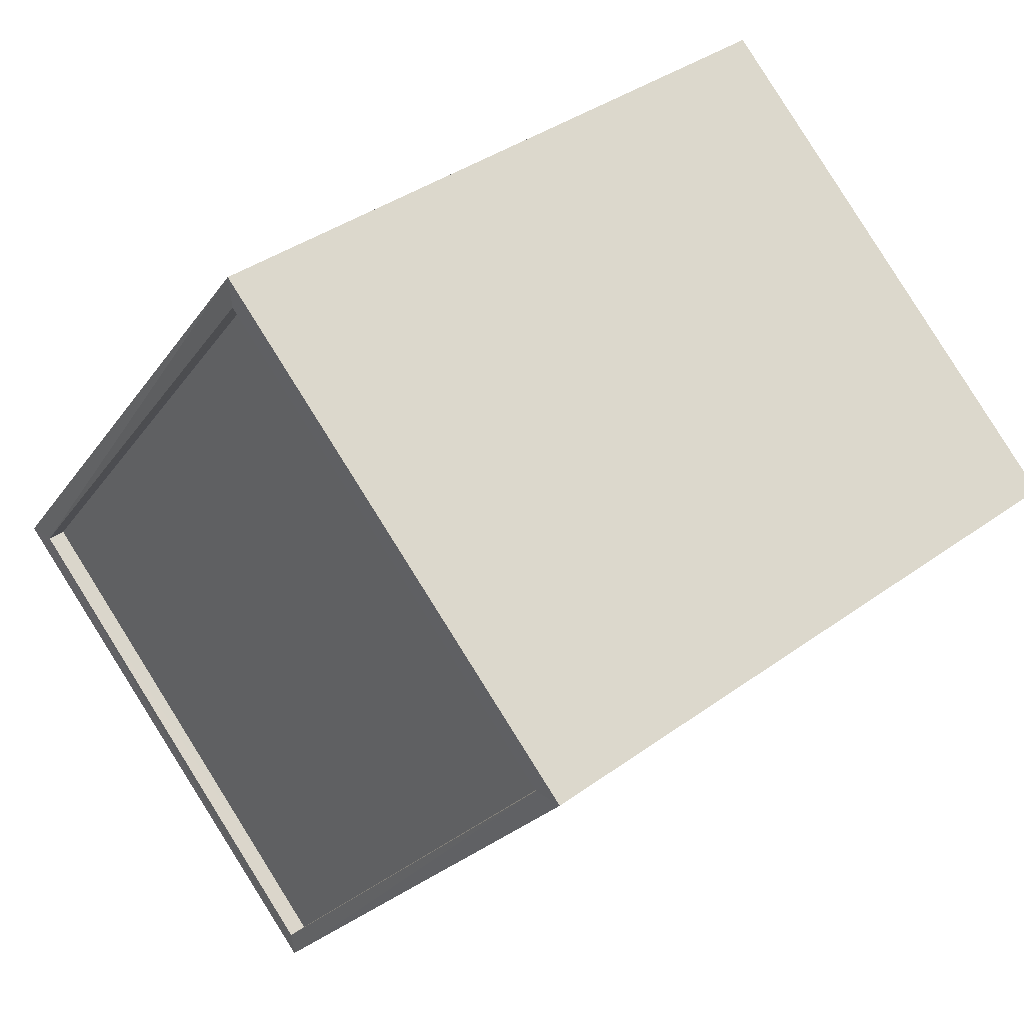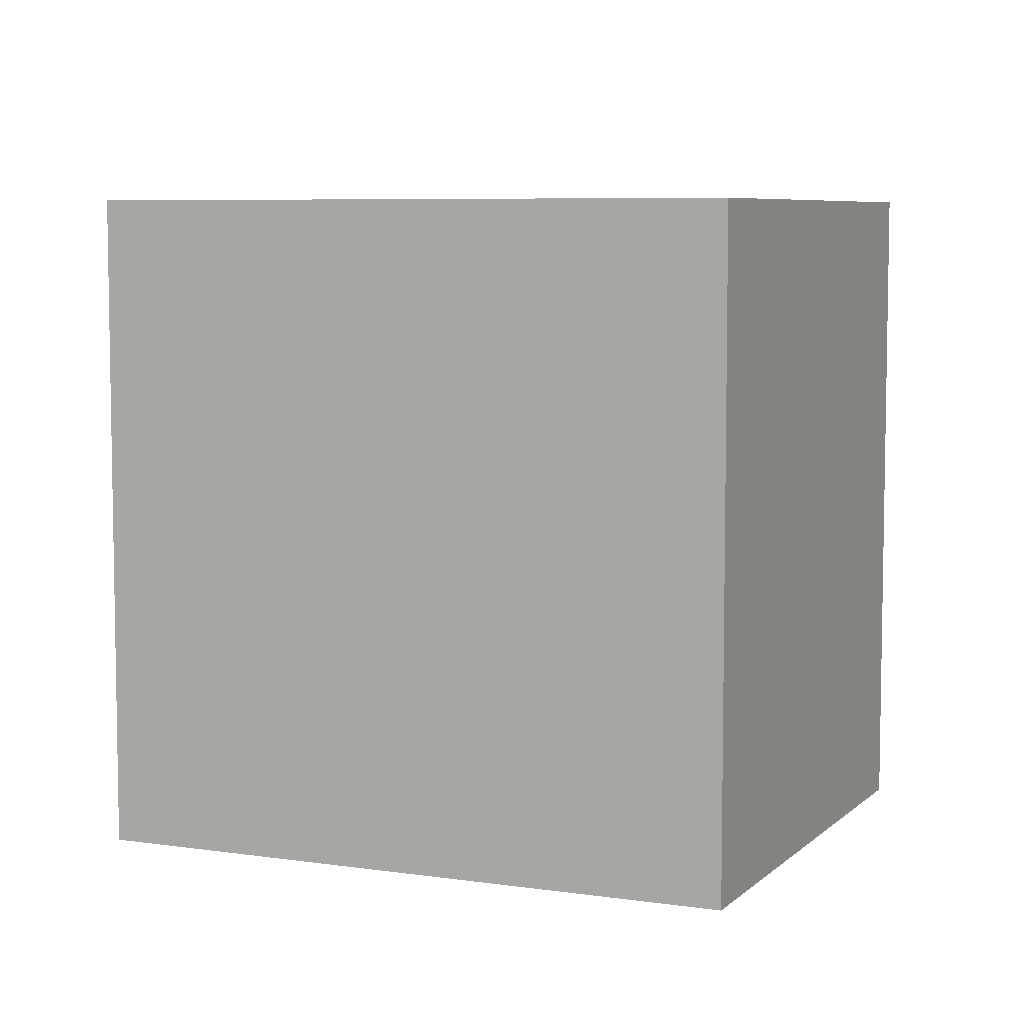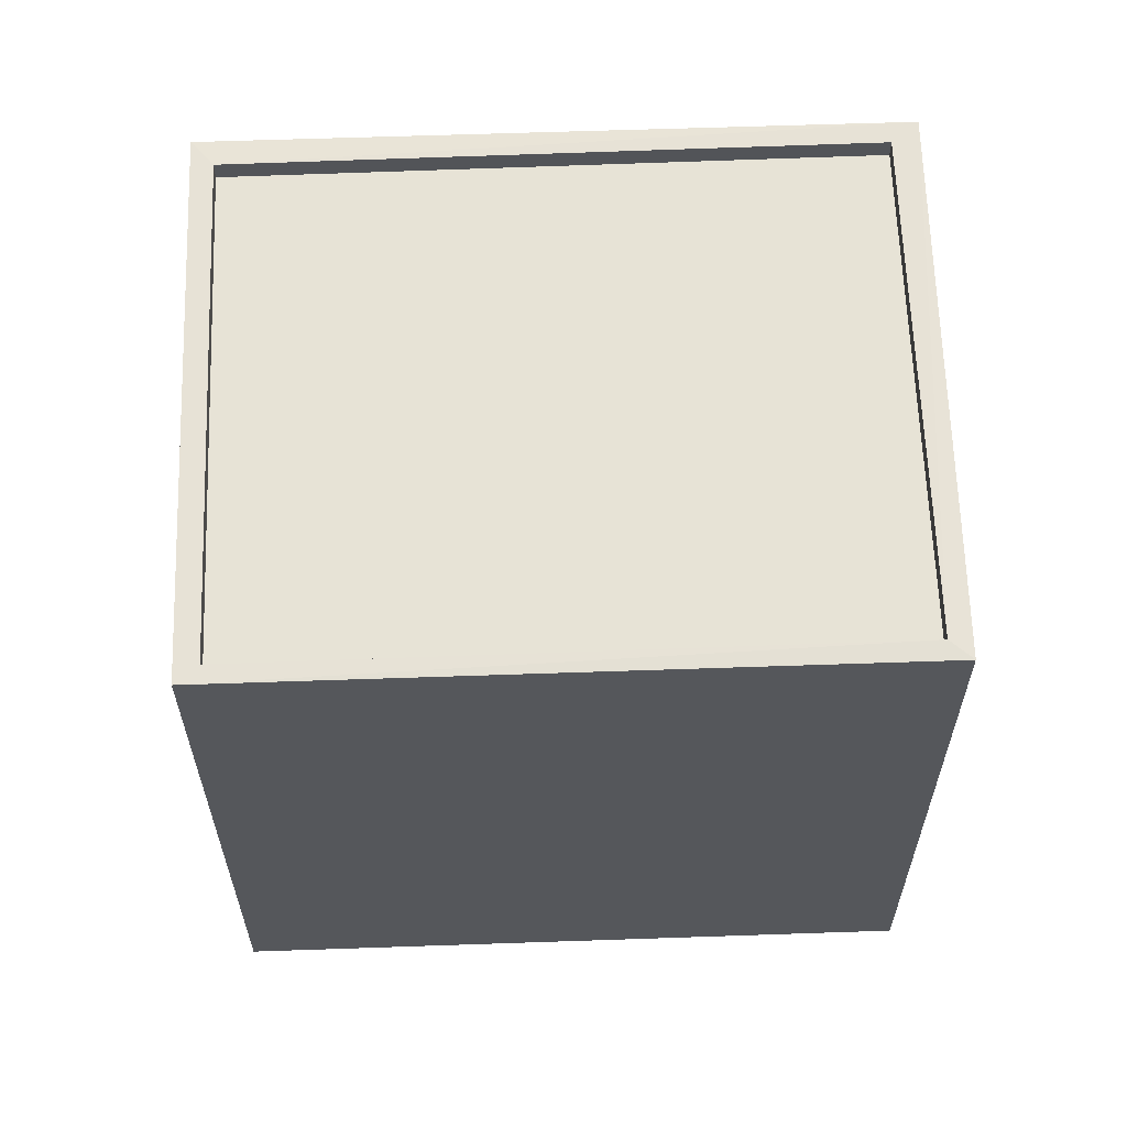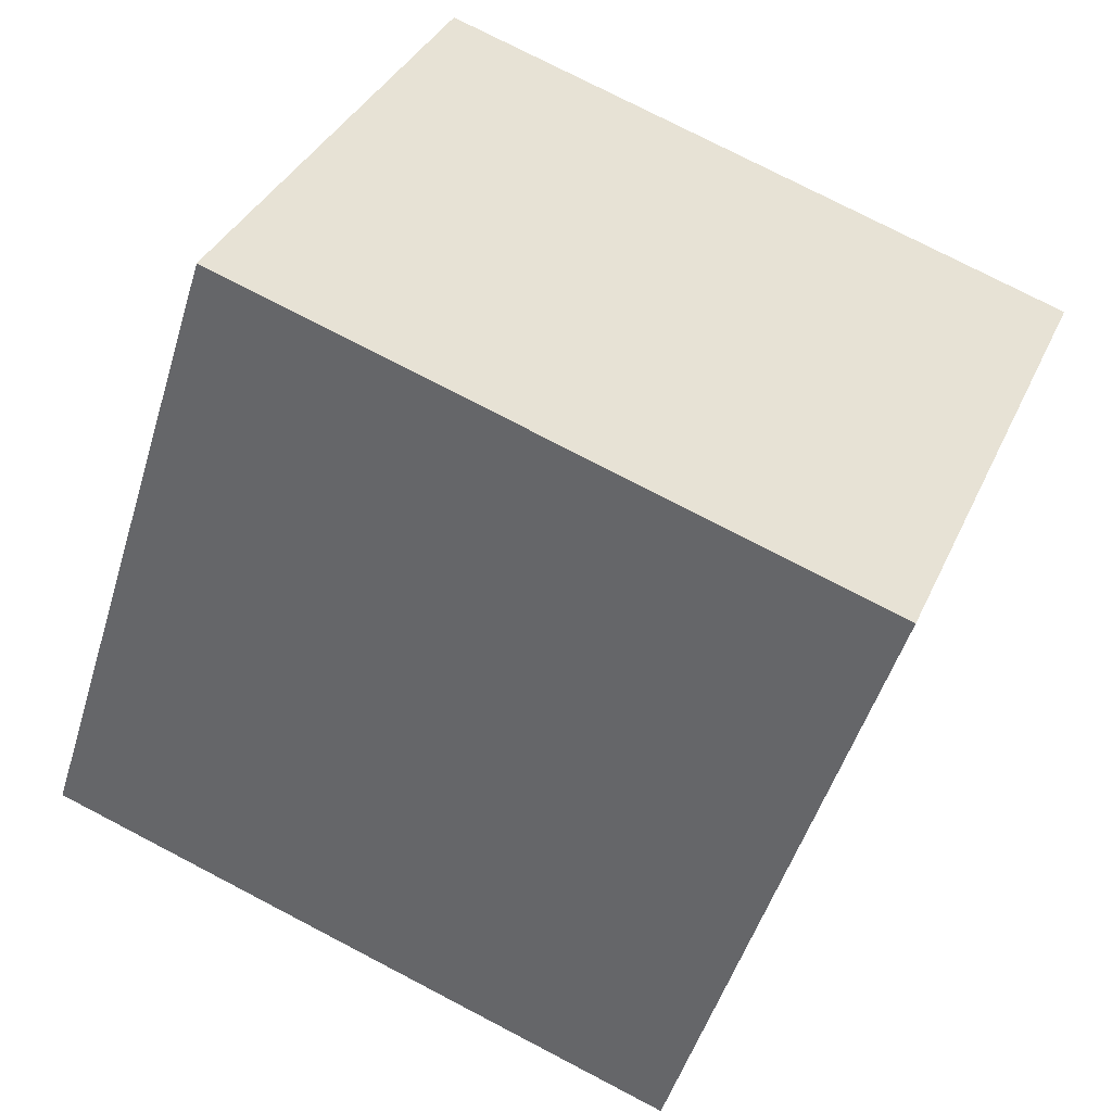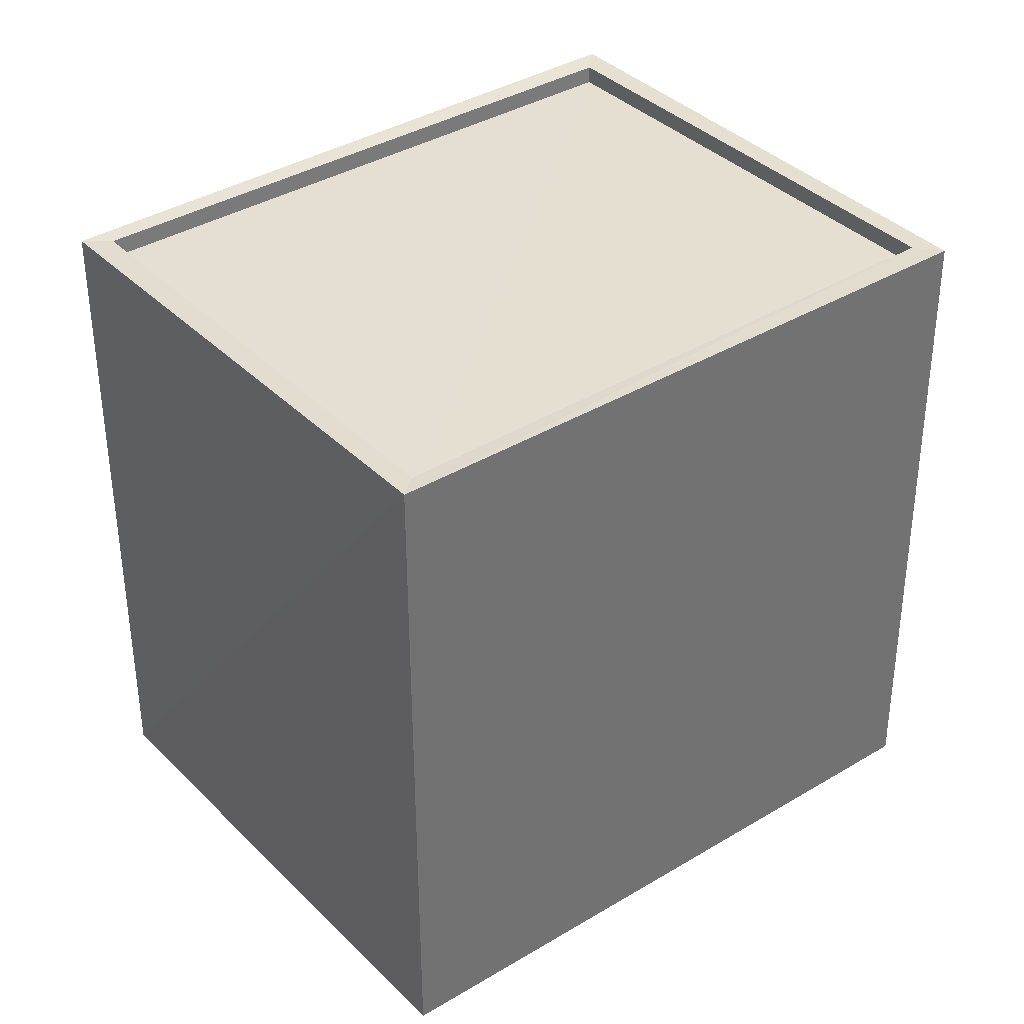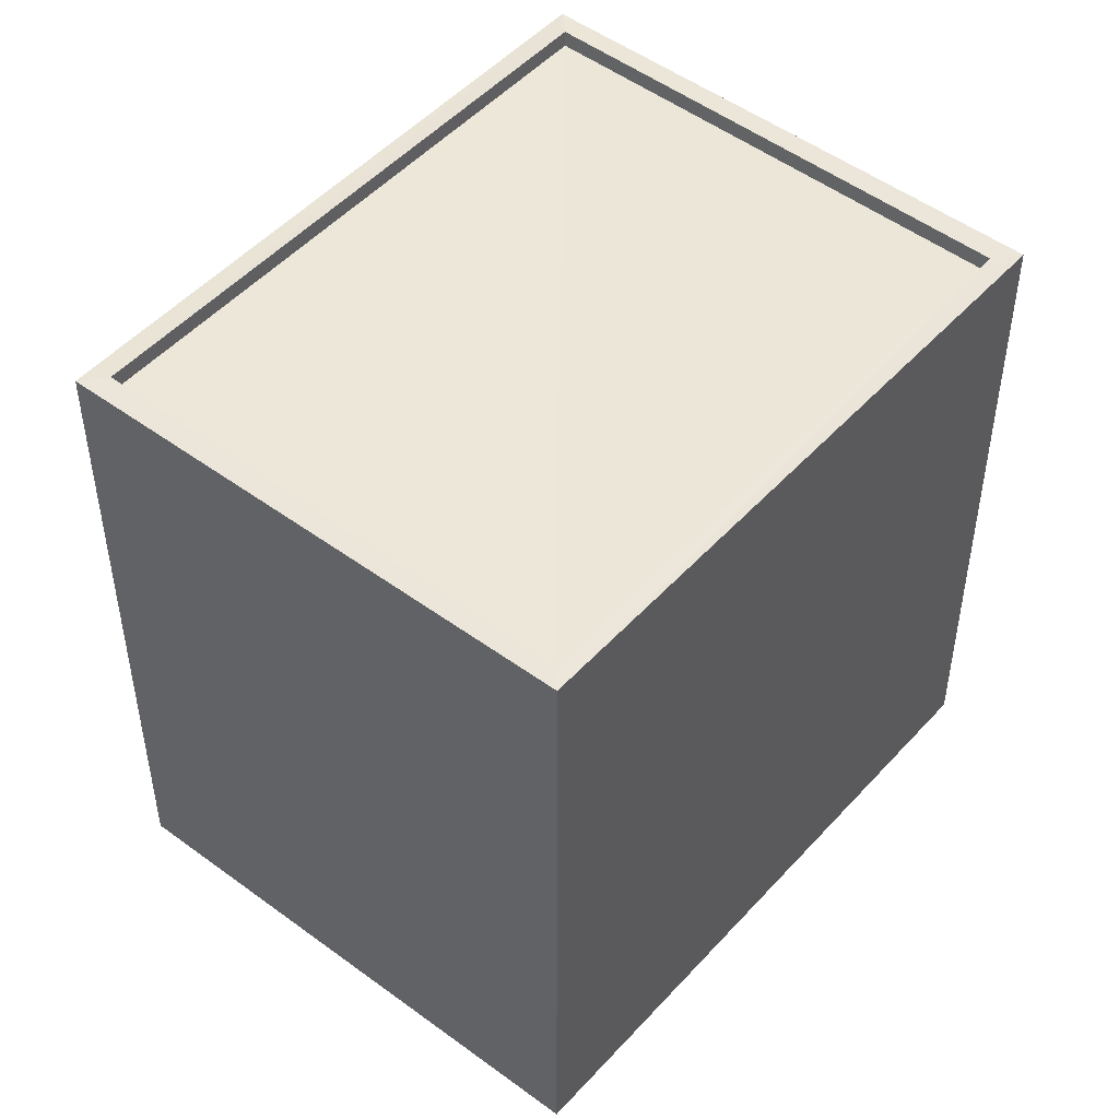
<metadata>
{"format":"obj","ext":"obj","renderer":"f3d","projection":"perspective","resolution":1024,"background":"white","views":[{"elev":38.0,"azim":47.3,"up":"+Y"},{"elev":6.7,"azim":-104.2,"up":"+Z"},{"elev":62.8,"azim":49.9,"up":"+Z"},{"elev":76.0,"azim":-62.5,"up":"+Y"},{"elev":37.0,"azim":-166.3,"up":"+Z"},{"elev":49.1,"azim":1.7,"up":"+Z"}]}
</metadata>
<code>
v 1.195e+05 7.867e+05 24.34
v 1.195e+05 7.867e+05 24.34
v 1.195e+05 7.867e+05 24.34
v 1.195e+05 7.867e+05 24.34
v 1.195e+05 7.867e+05 33.41
v 1.195e+05 7.867e+05 33.41
v 1.195e+05 7.867e+05 33.41
v 1.195e+05 7.867e+05 33.41
v 1.195e+05 7.867e+05 33.66
v 1.195e+05 7.867e+05 33.66
v 1.195e+05 7.867e+05 33.66
v 1.195e+05 7.867e+05 33.65
v 1.195e+05 7.867e+05 33.66
v 1.195e+05 7.867e+05 33.66
v 1.195e+05 7.867e+05 33.66
v 1.195e+05 7.867e+05 33.66
f 1 2 3
f 1 4 2
f 5 6 7
f 5 8 6
f 9 10 11
f 12 13 14
f 10 12 14
f 14 13 15
f 11 10 16
f 14 16 10
f 11 13 9
f 11 15 13
f 15 5 7
f 14 15 7
f 16 7 6
f 16 14 7
f 11 6 8
f 11 16 6
f 11 8 5
f 15 11 5
f 10 1 3
f 12 10 3
f 9 4 1
f 10 9 1
f 9 2 4
f 9 13 2
f 13 3 2
f 13 12 3

</code>
